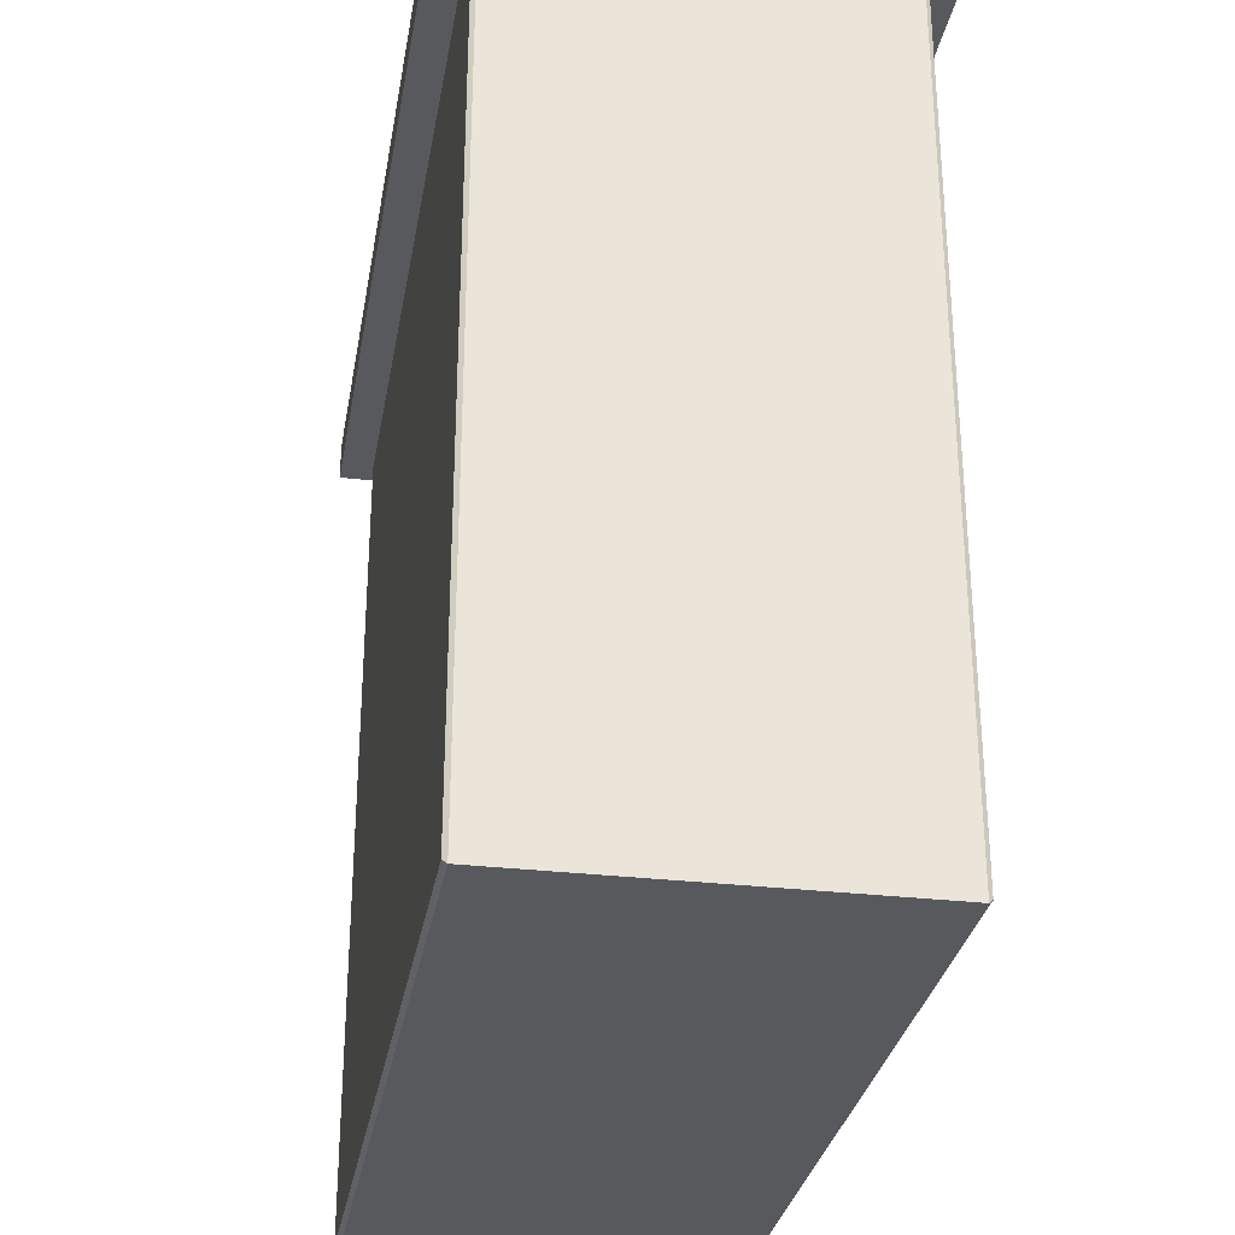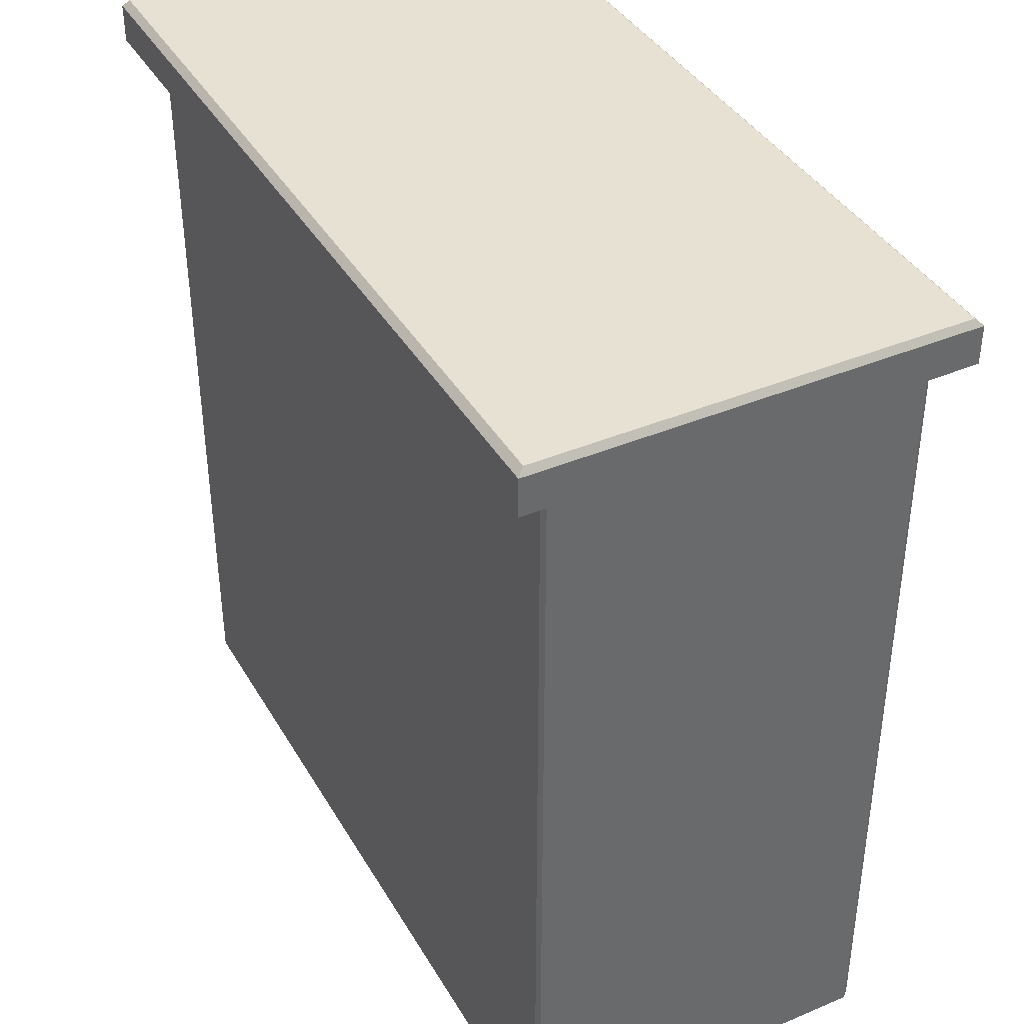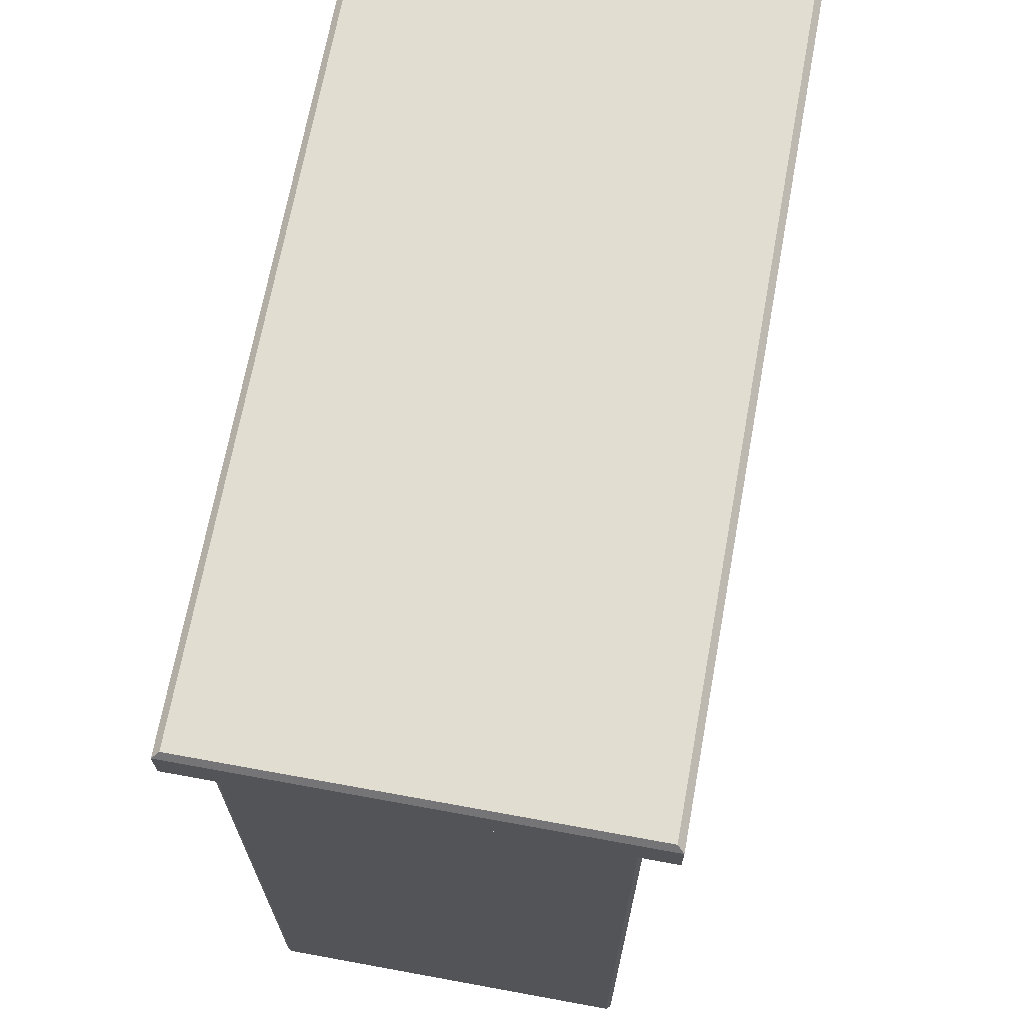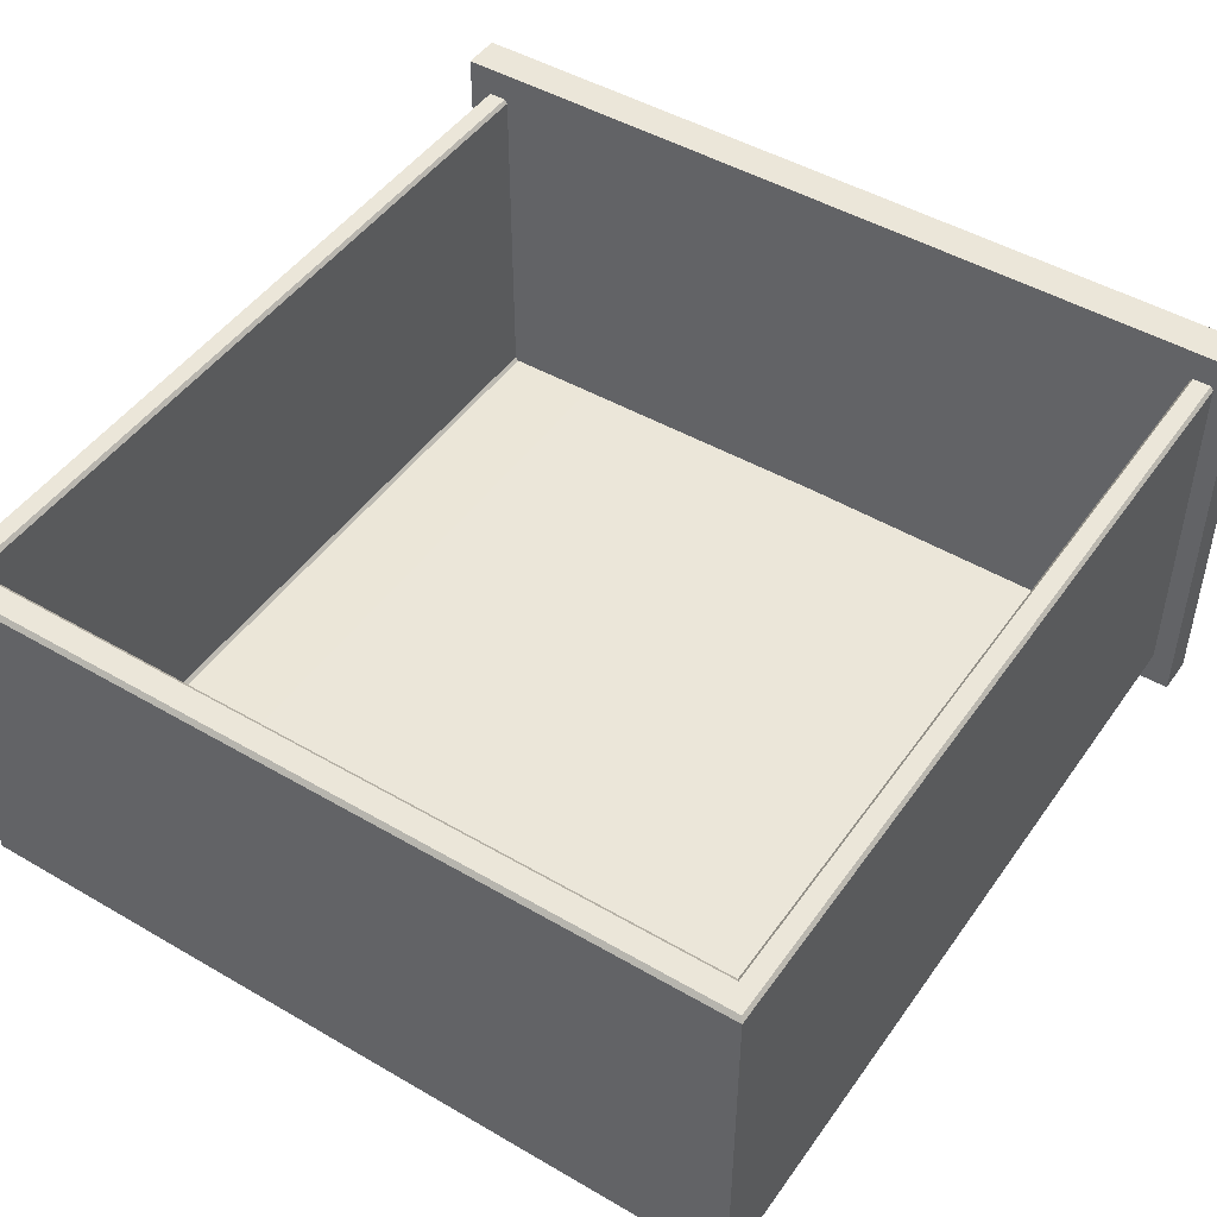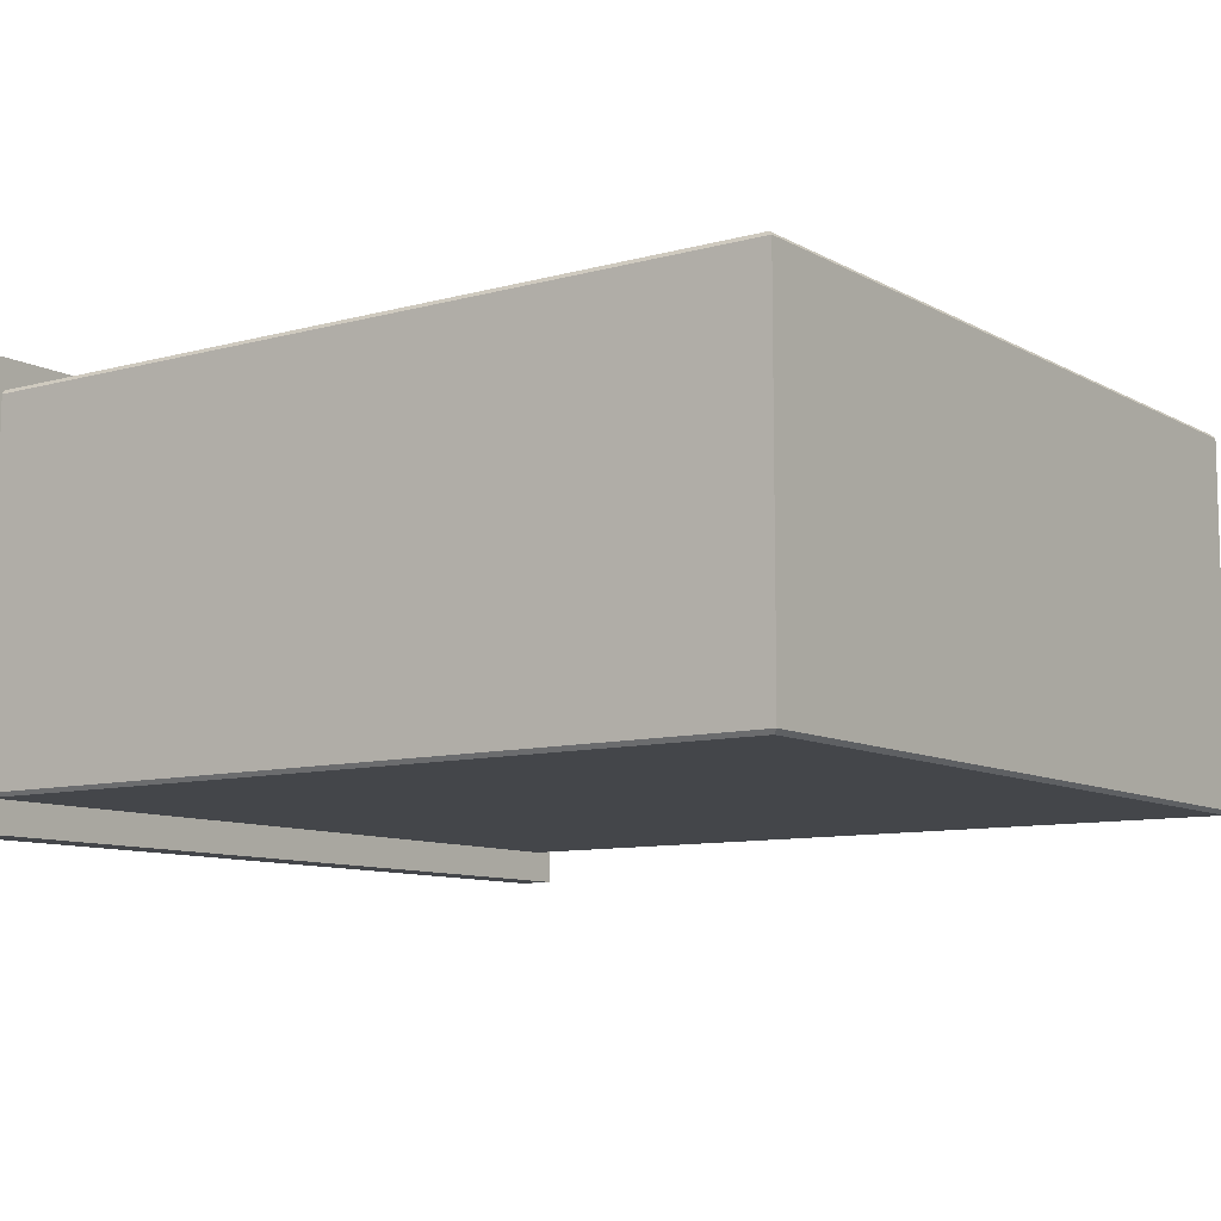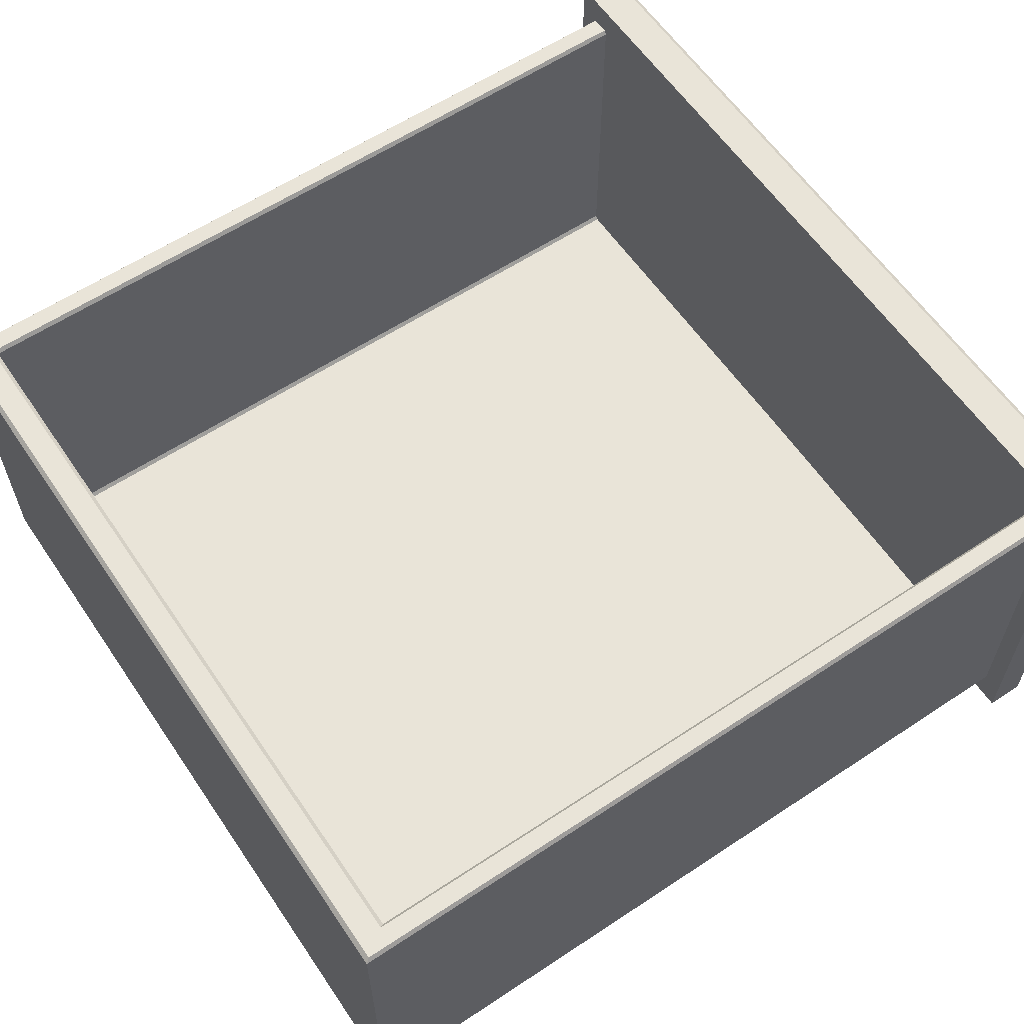
<metadata>
{"format":"obj","ext":"obj","renderer":"f3d","projection":"perspective","resolution":1024,"background":"white","views":[{"elev":-30.2,"azim":80.3,"up":"+Z"},{"elev":39.6,"azim":62.4,"up":"+Z"},{"elev":68.7,"azim":100.4,"up":"+Z"},{"elev":47.3,"azim":-146.6,"up":"+Y"},{"elev":-9.4,"azim":125.6,"up":"+Y"},{"elev":60.5,"azim":-124.1,"up":"+Y"}]}
</metadata>
<code>
v 94.67 87.82 41.03
v 21.68 87.82 41.03
v 94.67 50.6 41.03
v 21.68 50.6 41.03
v 58.17 87.82 41.03
v 58.17 50.6 41.03
v 94.25 51.18 44.9
v 94.67 50.6 44.33
v 58.17 50.6 44.33
v 58.17 51.18 44.9
v 94.25 87.25 44.9
v 94.67 87.82 44.33
v 58.17 87.82 44.33
v 58.17 87.25 44.9
v 21.68 50.6 44.33
v 22.1 51.18 44.9
v 22.1 87.25 44.9
v 21.68 87.82 44.33
v 58.17 53.36 41.55
v 58.17 55.11 41.55
v 92.87 84.83 -29.63
v 92.62 85.18 -29.28
v 58.17 84.83 -29.63
v 58.17 85.18 -29.28
v 92.87 53.71 -29.63
v 92.62 53.36 -29.28
v 58.17 53.71 -29.63
v 58.17 53.36 -29.28
v 92.62 85.18 41.55
v 92.87 84.83 41.55
v 23.73 85.18 41.55
v 23.47 84.83 41.55
v 23.47 84.83 -29.63
v 23.73 85.18 -29.28
v 92.87 53.71 41.55
v 92.62 53.36 41.55
v 23.73 53.36 41.55
v 23.47 53.71 41.55
v 23.47 53.71 -29.63
v 23.73 53.36 -29.28
v 90.83 84.83 -26.82
v 91.08 85.18 -27.17
v 58.17 85.18 -27.17
v 58.17 84.83 -26.83
v 58.17 55.7 -27.64
v 58.17 55.35 -27.29
v 90.57 54.98 -26.47
v 90.83 55.33 -26.82
v 90.57 54.77 41.55
v 90.83 55.11 41.55
v 25.51 55.11 41.55
v 25.78 54.77 41.55
v 25.78 54.98 -26.47
v 25.51 55.33 -26.82
v 25.51 84.83 -26.82
v 25.26 85.18 -27.17
v 25.51 84.83 41.55
v 25.26 85.18 41.55
v 91.08 85.18 41.55
v 90.84 84.83 41.55
f 1 3 6 5
f 6 4 2 5
f 7 10 9 8
f 8 12 11 7
f 10 16 15 9
f 12 13 14 11
f 13 18 17 14
f 16 17 18 15
f 7 11 14 10
f 12 1 5 13
f 3 8 9 6
f 15 18 2 4
f 3 1 12 8
f 13 5 2 18
f 9 15 4 6
f 14 17 16 10
f 21 23 24 22
f 22 29 30 21
f 23 33 34 24
f 25 35 36 26
f 26 28 27 25
f 28 40 39 27
f 31 34 33 32
f 38 39 40 37
f 41 60 59 42
f 42 43 44 41
f 43 56 55 44
f 45 54 53 46
f 46 47 48 45
f 47 49 50 48
f 52 53 54 51
f 56 58 57 55
f 41 44 45 48
f 47 46 20 49
f 51 54 55 57
f 48 50 60 41
f 45 44 55 54
f 20 46 53 52
f 21 25 27 23
f 26 36 19 28
f 38 32 33 39
f 25 21 30 35
f 27 39 33 23
f 19 37 40 28
f 22 24 43 42
f 34 31 58 56
f 22 42 59 29
f 24 34 56 43

</code>
